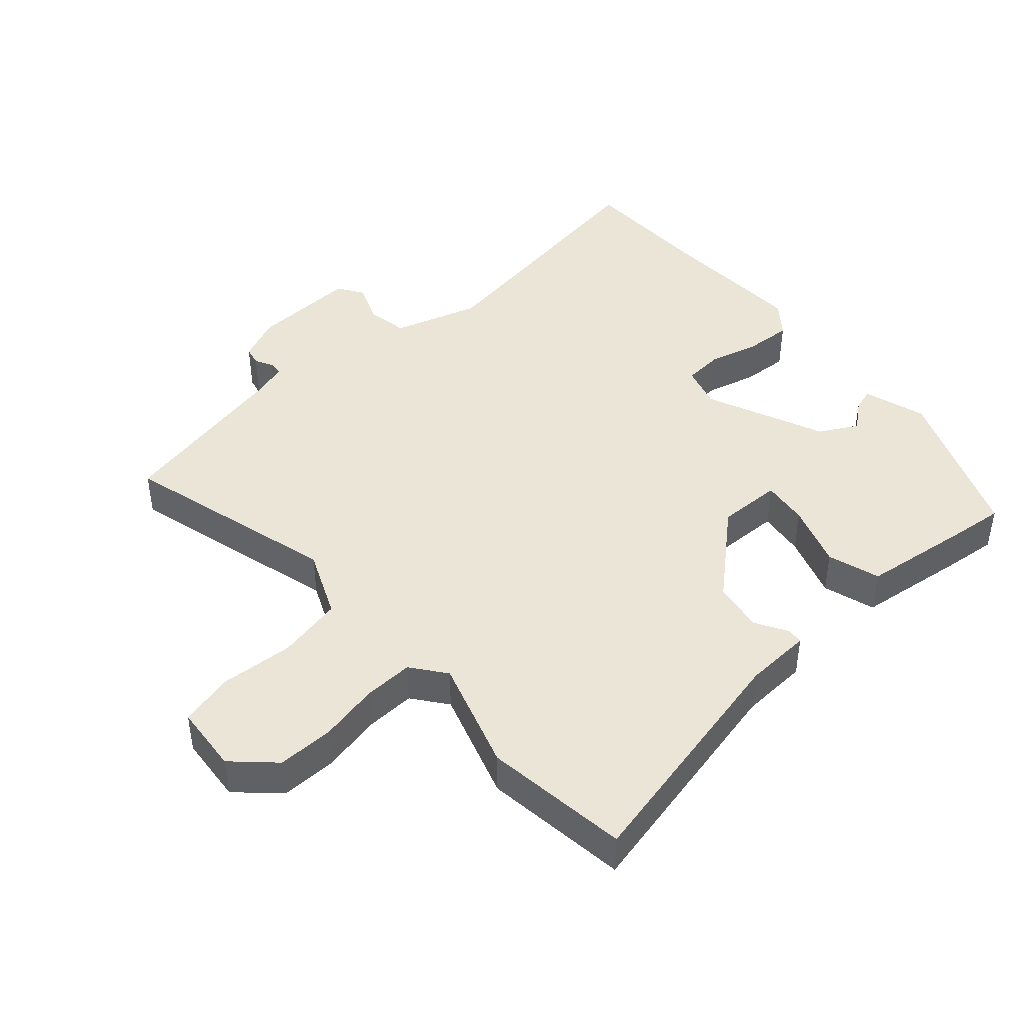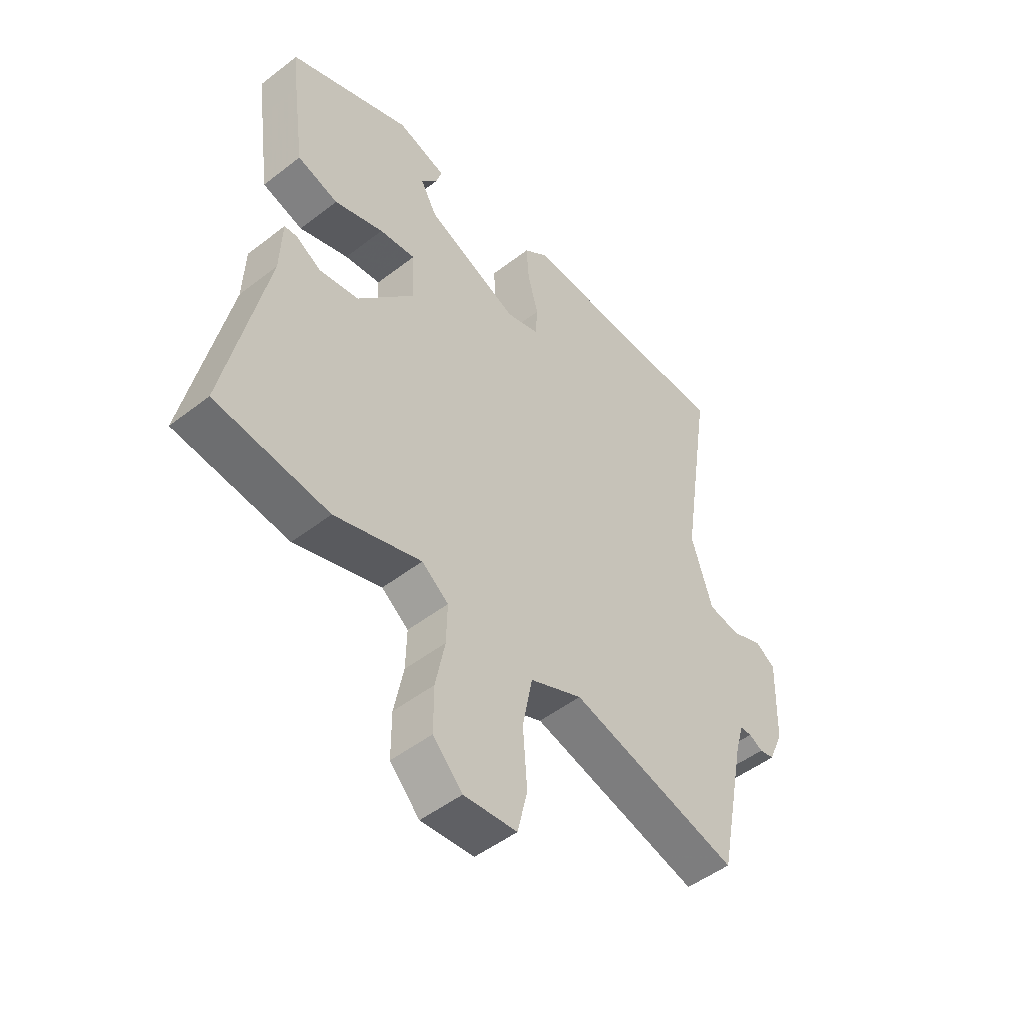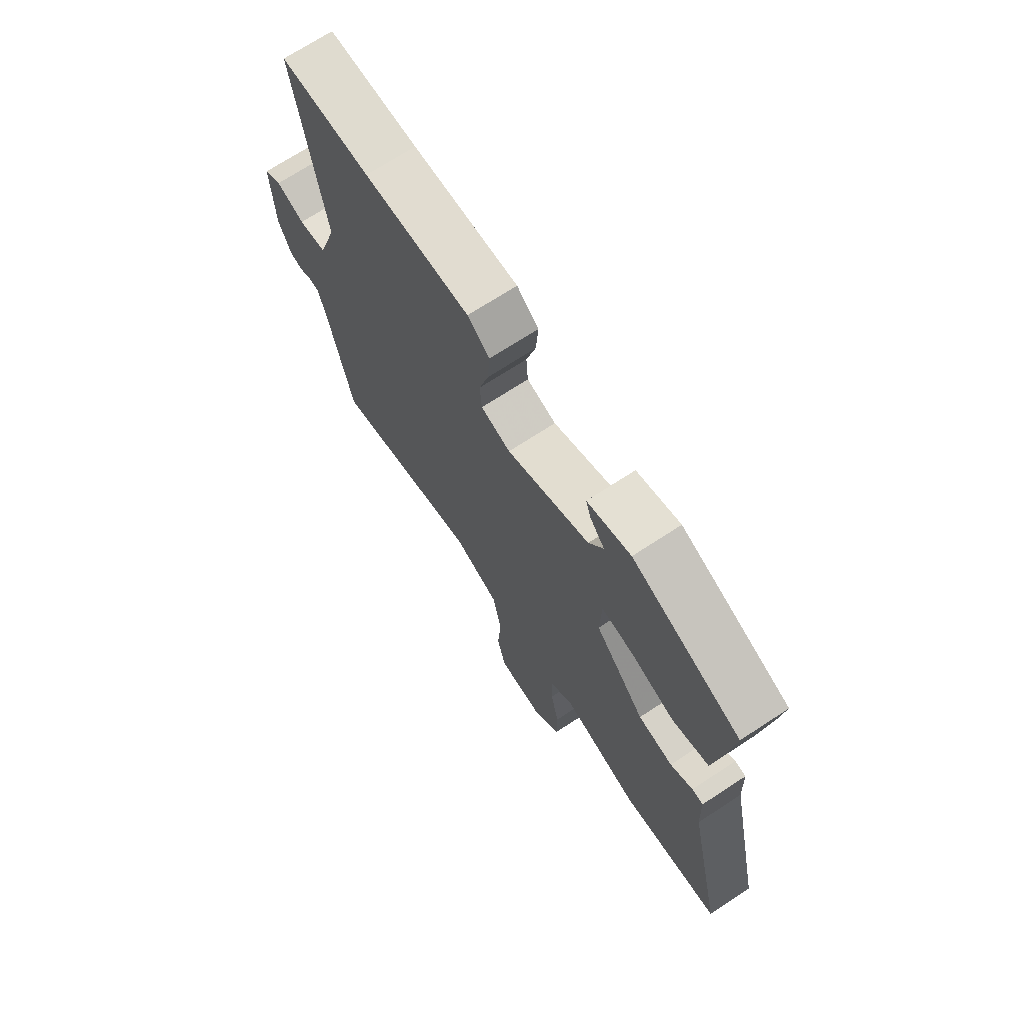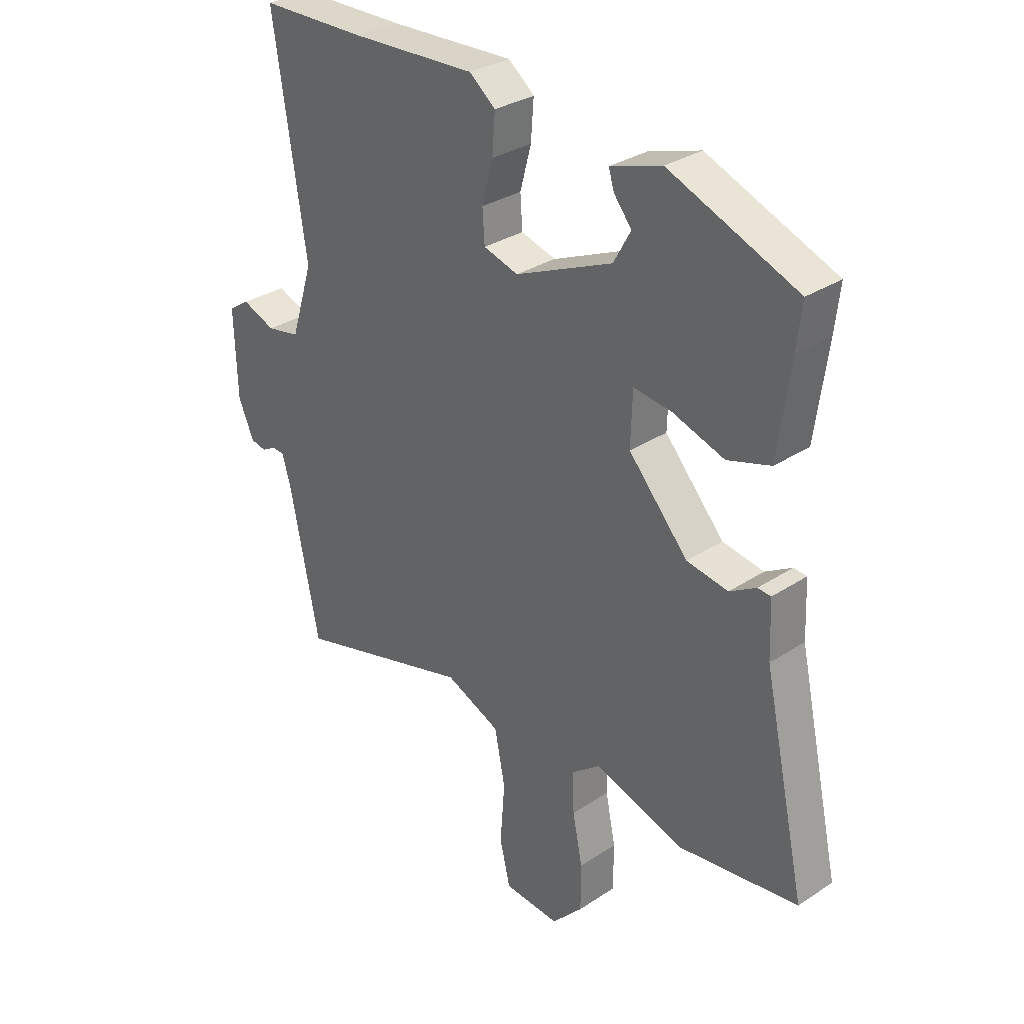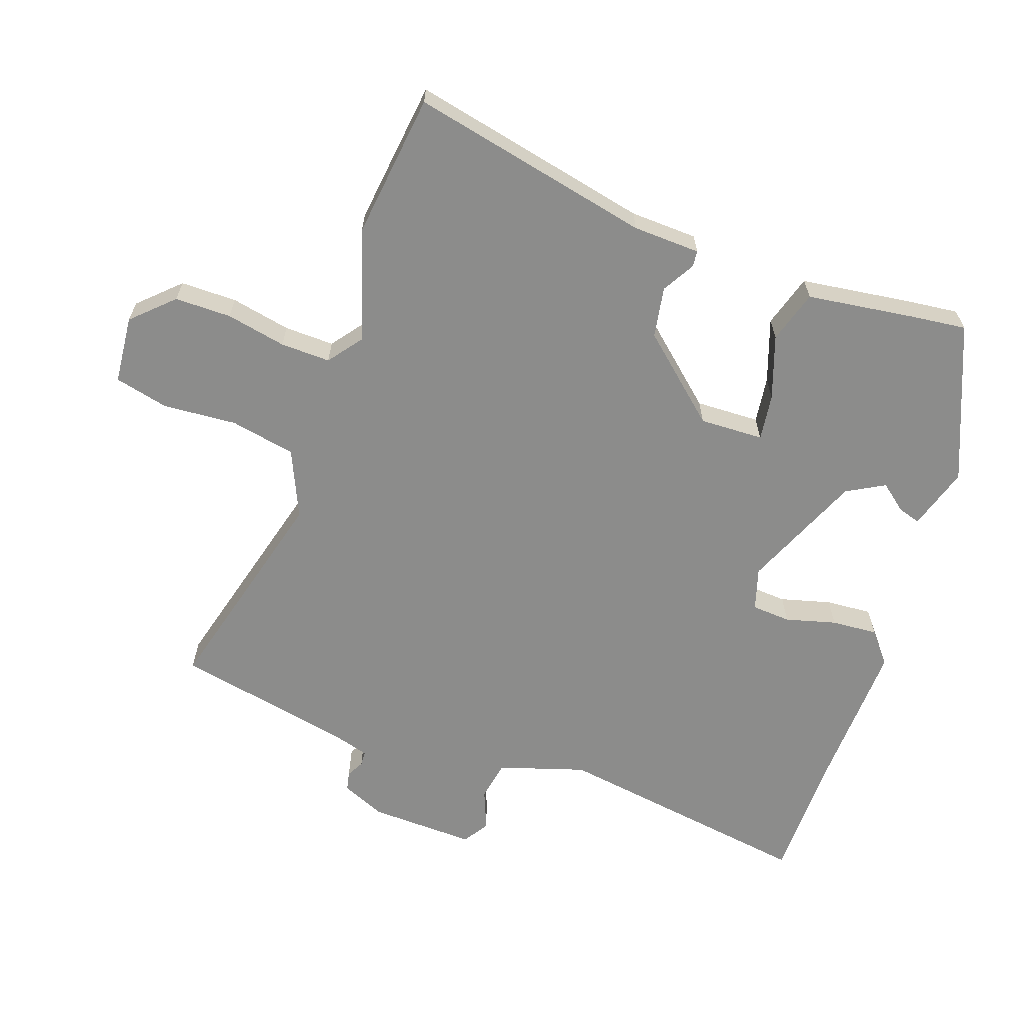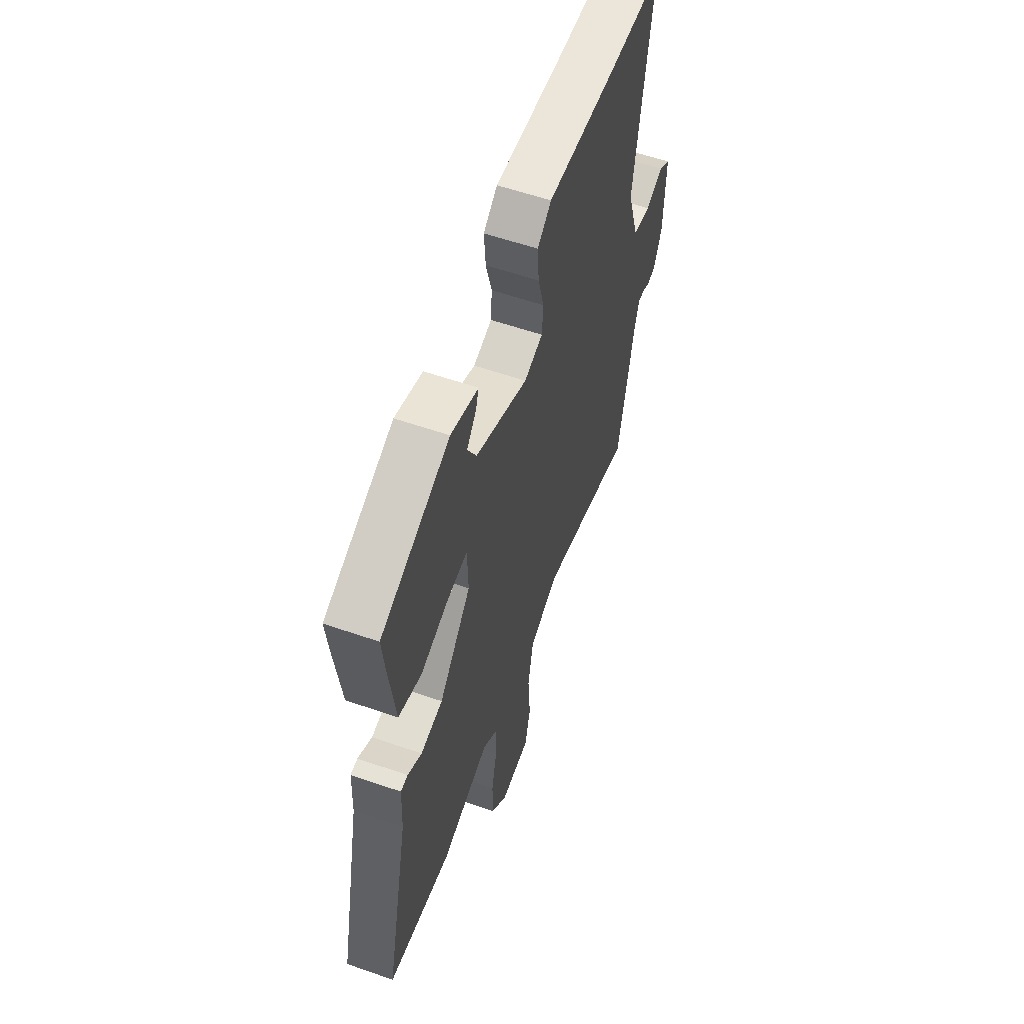
<metadata>
{"format":"obj","ext":"obj","renderer":"f3d","projection":"perspective","resolution":1024,"background":"white","views":[{"elev":44.4,"azim":-131.8,"up":"+Y"},{"elev":-49.4,"azim":-49.4,"up":"+Z"},{"elev":70.9,"azim":-123.2,"up":"+Z"},{"elev":30.9,"azim":-133.4,"up":"+Z"},{"elev":-64.1,"azim":-109.2,"up":"+Y"},{"elev":57.7,"azim":-70.1,"up":"+Z"}]}
</metadata>
<code>
v 0.49 0.07 -0.561
v 0.168 0.07 -0.475
v 0.068 0.07 -0.519
v 0.049 0.07 -0.616
v 0.057 0.07 -0.726
v 0.038 0.07 -0.806
v -0.063 0.07 -0.815
v -0.119 0.07 -0.756
v -0.119 0.07 -0.672
v -0.101 0.07 -0.583
v -0.099 0.07 -0.509
v -0.15 0.07 -0.47
v -0.315 0.07 -0.523
v -0.531 0.07 -0.496
v -0.453 0.07 -0.138
v -0.449 0.07 -0.038
v -0.425 0.07 -0.036
v -0.377 0.07 -0.064
v -0.302 0.07 -0.051
v -0.194 0.07 0.071
v -0.197 0.07 0.166
v -0.266 0.07 0.157
v -0.36 0.07 0.125
v -0.438 0.07 0.149
v -0.46 0.07 0.312
v -0.469 0.07 0.391
v -0.237 0.07 0.486
v -0.144 0.07 0.457
v -0.154 0.07 0.424
v -0.186 0.07 0.384
v -0.155 0.07 0.328
v 0.022 0.07 0.252
v 0.085 0.07 0.271
v 0.089 0.07 0.329
v 0.069 0.07 0.404
v 0.064 0.07 0.473
v 0.111 0.07 0.511
v 0.337 0.07 0.502
v 0.529 0.07 0.5
v 0.47 0.07 0.112
v 0.51 0.07 -0.016
v 0.57 0.07 -0.027
v 0.63 0.07 -0.003
v 0.668 0.07 -0.028
v 0.663 0.07 -0.185
v 0.635 0.07 -0.25
v 0.607 0.07 -0.256
v 0.581 0.07 -0.242
v 0.559 0.07 -0.243
v 0.543 0.07 -0.298
v 0.49 0 -0.561
v 0.168 0 -0.475
v 0.068 0 -0.519
v 0.049 0 -0.616
v 0.057 0 -0.726
v 0.038 0 -0.806
v -0.063 0 -0.815
v -0.119 0 -0.756
v -0.119 0 -0.672
v -0.101 0 -0.583
v -0.099 0 -0.509
v -0.15 0 -0.47
v -0.315 0 -0.523
v -0.531 0 -0.496
v -0.453 0 -0.138
v -0.449 0 -0.038
v -0.425 0 -0.036
v -0.377 0 -0.064
v -0.302 0 -0.051
v -0.194 0 0.071
v -0.197 0 0.166
v -0.266 0 0.157
v -0.36 0 0.125
v -0.438 0 0.149
v -0.46 0 0.312
v -0.469 0 0.391
v -0.237 0 0.486
v -0.144 0 0.457
v -0.154 0 0.424
v -0.186 0 0.384
v -0.155 0 0.328
v 0.022 0 0.252
v 0.085 0 0.271
v 0.089 0 0.329
v 0.069 0 0.404
v 0.064 0 0.473
v 0.111 0 0.511
v 0.337 0 0.502
v 0.529 0 0.5
v 0.47 0 0.112
v 0.51 0 -0.016
v 0.57 0 -0.027
v 0.63 0 -0.003
v 0.668 0 -0.028
v 0.663 0 -0.185
v 0.635 0 -0.25
v 0.607 0 -0.256
v 0.581 0 -0.242
v 0.559 0 -0.243
v 0.543 0 -0.298
f 45 46 47 48
f 45 48 49
f 42 43 44 45
f 41 42 45 49
f 40 41 49 50
f 38 39 40
f 34 35 36 37
f 33 34 37 38
f 27 28 29 30
f 25 26 27 30
f 25 30 31
f 22 23 24 25
f 21 22 25 31
f 20 21 31 32
f 15 16 17 18
f 15 18 19
f 12 13 14 15
f 11 12 15 19
f 7 8 9 10
f 7 10 11
f 4 5 6 7
f 3 4 7 11
f 2 3 11 19
f 33 38 40 50
f 20 32 33 50
f 19 20 50
f 1 2 19 50
f 98 97 96 95
f 99 98 95
f 95 94 93 92
f 99 95 92 91
f 100 99 91 90
f 90 89 88
f 87 86 85 84
f 88 87 84 83
f 80 79 78 77
f 80 77 76 75
f 81 80 75
f 75 74 73 72
f 81 75 72 71
f 82 81 71 70
f 68 67 66 65
f 69 68 65
f 65 64 63 62
f 69 65 62 61
f 60 59 58 57
f 61 60 57
f 57 56 55 54
f 61 57 54 53
f 69 61 53 52
f 100 90 88 83
f 100 83 82 70
f 100 70 69
f 100 69 52 51
f 1 51 52 2
f 2 52 53 3
f 3 53 54 4
f 4 54 55 5
f 5 55 56 6
f 6 56 57 7
f 7 57 58 8
f 8 58 59 9
f 9 59 60 10
f 10 60 61 11
f 11 61 62 12
f 12 62 63 13
f 13 63 64 14
f 14 64 65 15
f 15 65 66 16
f 16 66 67 17
f 17 67 68 18
f 18 68 69 19
f 19 69 70 20
f 20 70 71 21
f 21 71 72 22
f 22 72 73 23
f 23 73 74 24
f 24 74 75 25
f 25 75 76 26
f 26 76 77 27
f 27 77 78 28
f 28 78 79 29
f 29 79 80 30
f 30 80 81 31
f 31 81 82 32
f 32 82 83 33
f 33 83 84 34
f 34 84 85 35
f 35 85 86 36
f 36 86 87 37
f 37 87 88 38
f 38 88 89 39
f 39 89 90 40
f 40 90 91 41
f 41 91 92 42
f 42 92 93 43
f 43 93 94 44
f 44 94 95 45
f 45 95 96 46
f 46 96 97 47
f 47 97 98 48
f 48 98 99 49
f 49 99 100 50
f 50 100 51 1

</code>
